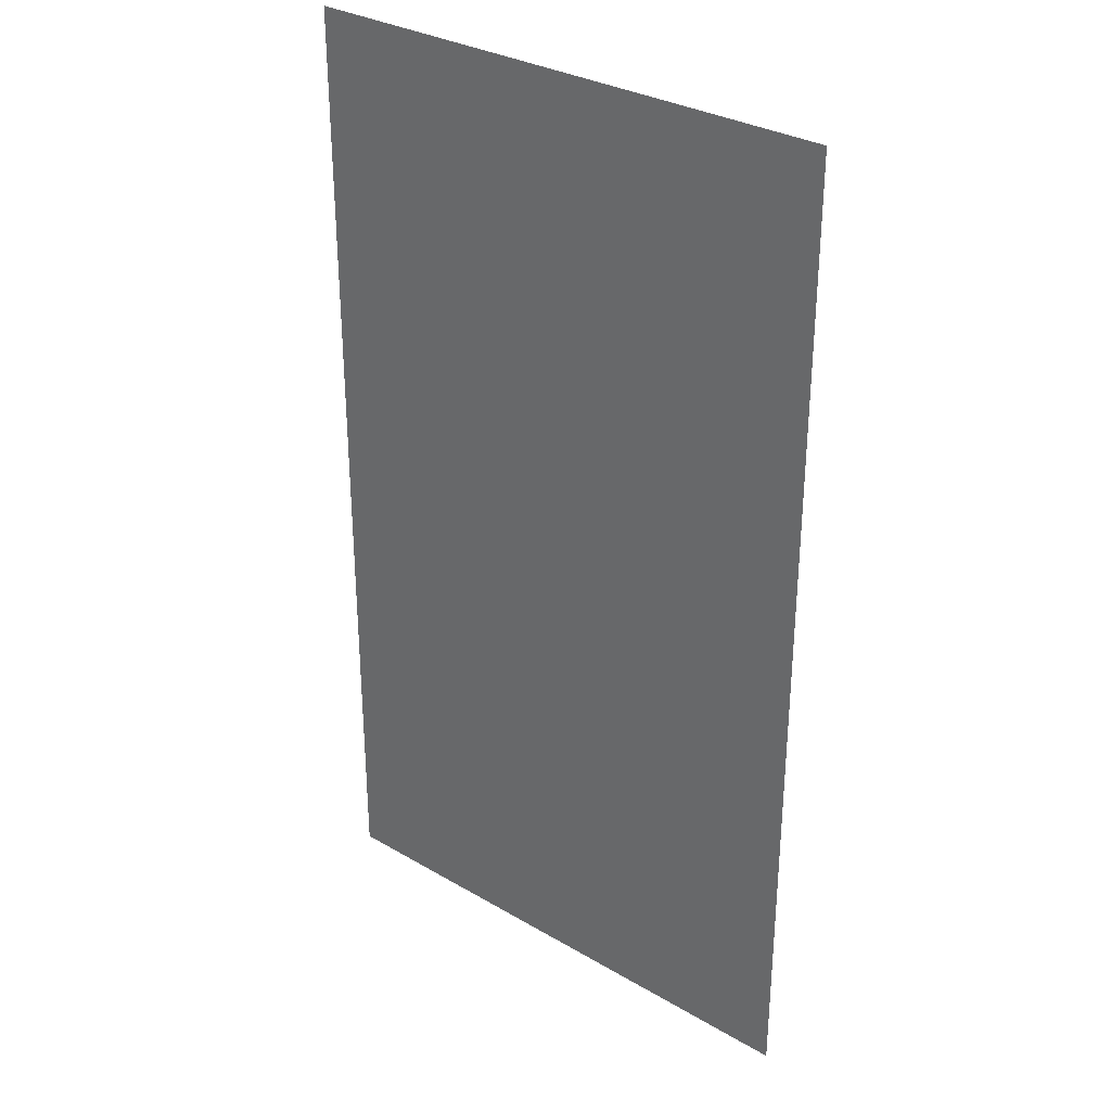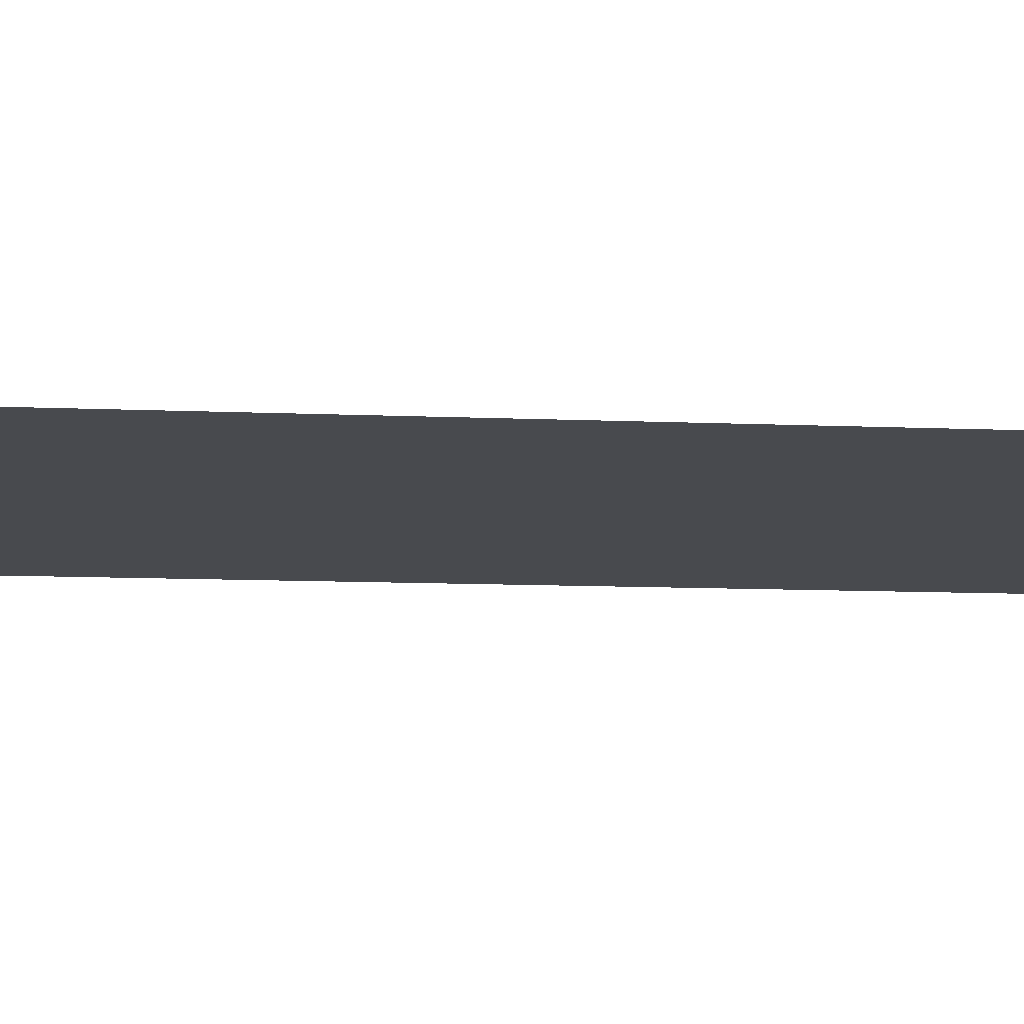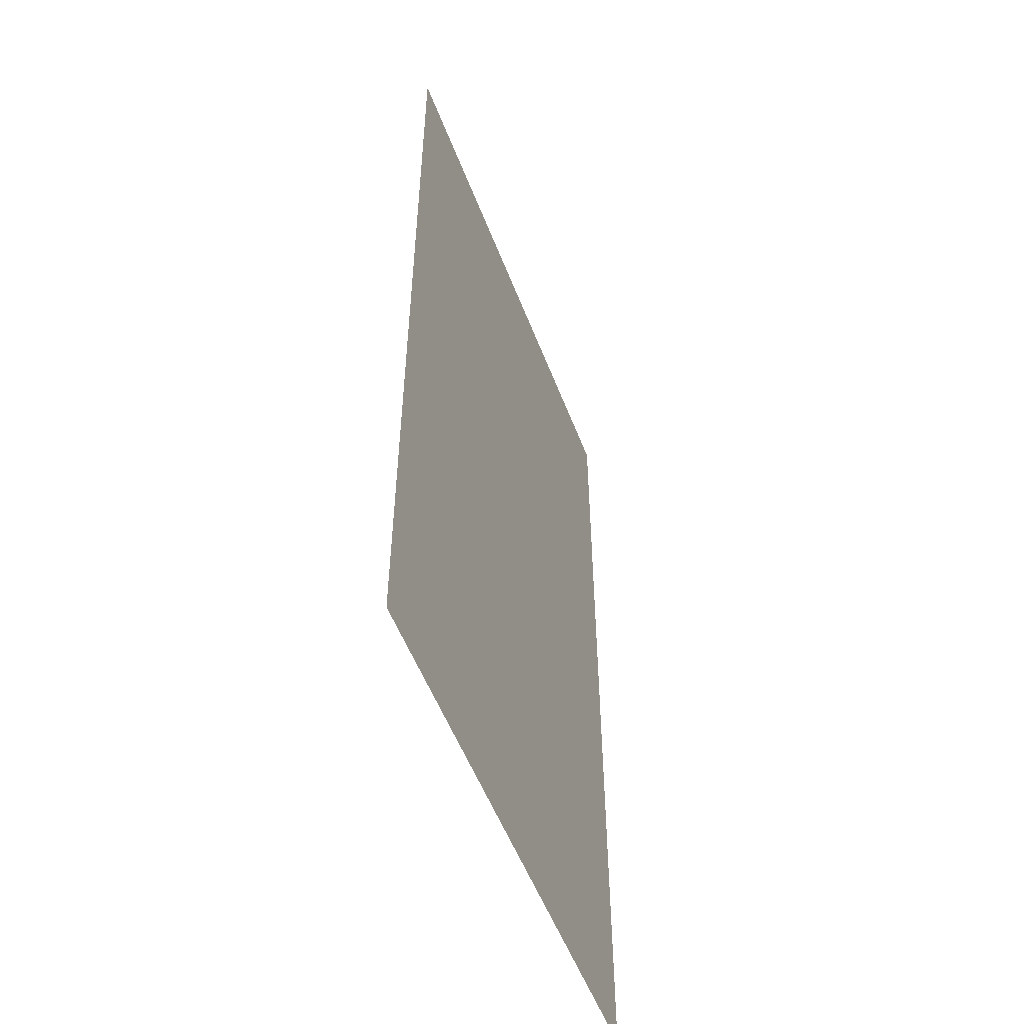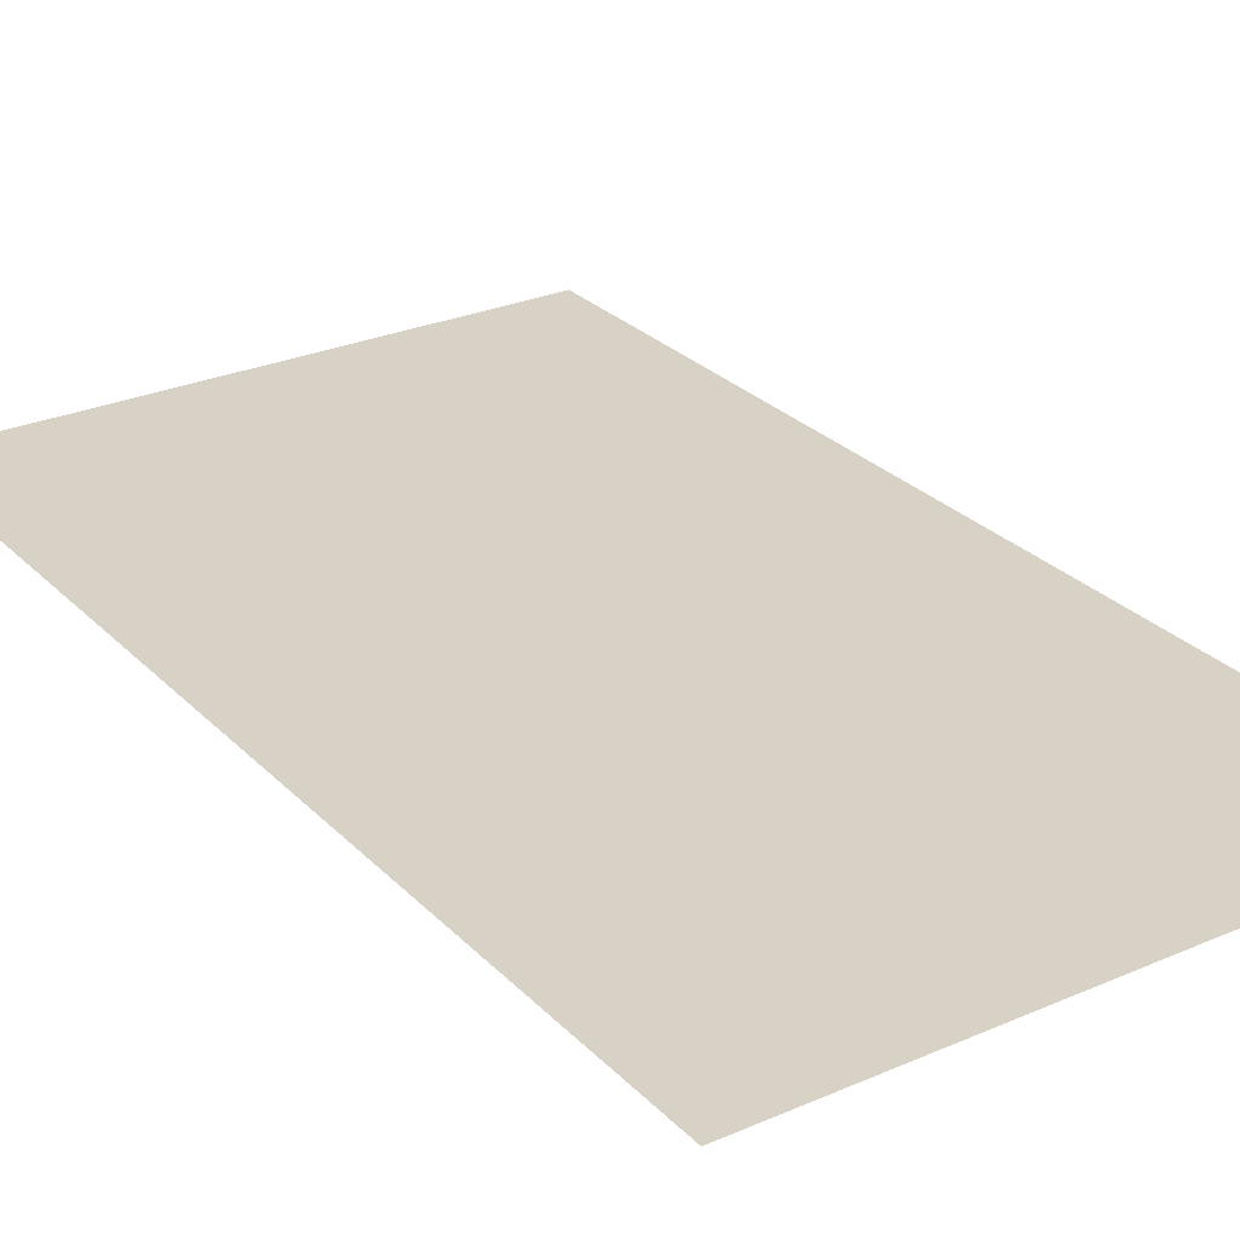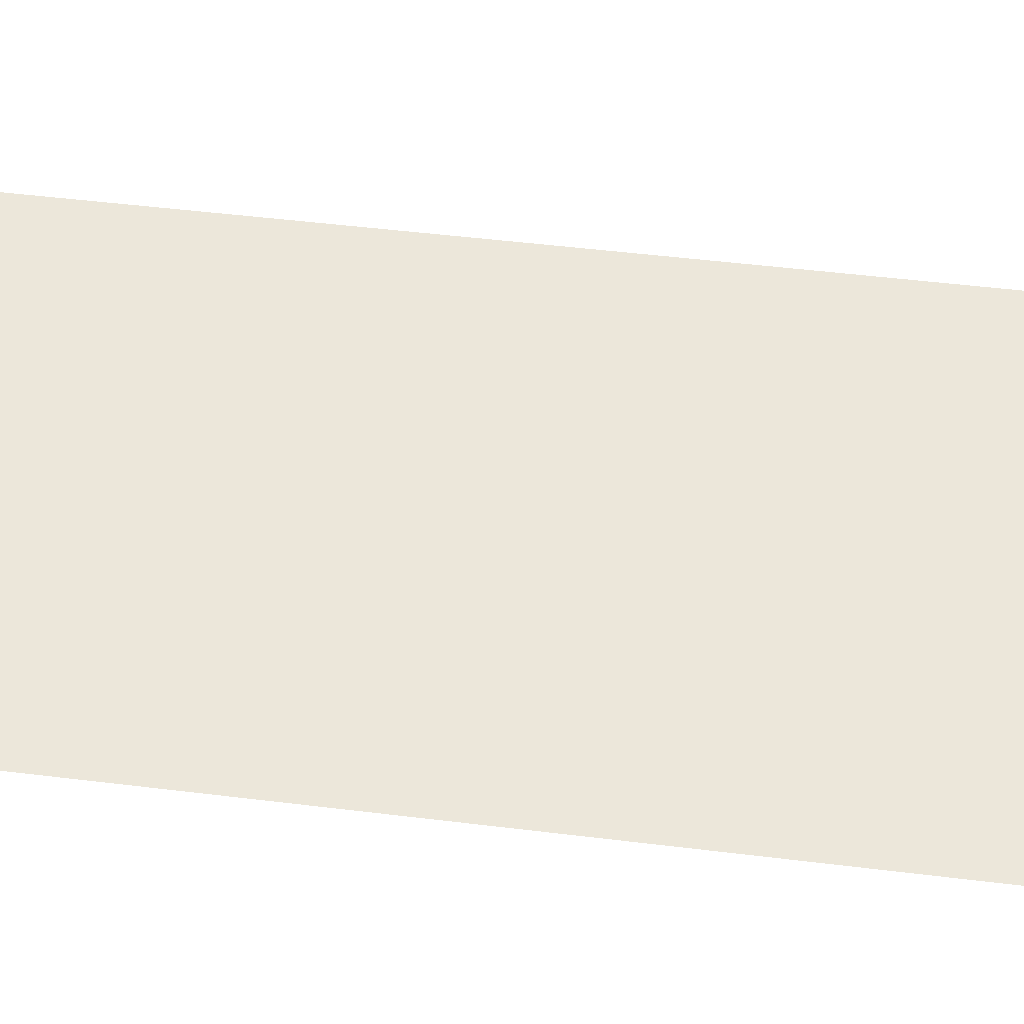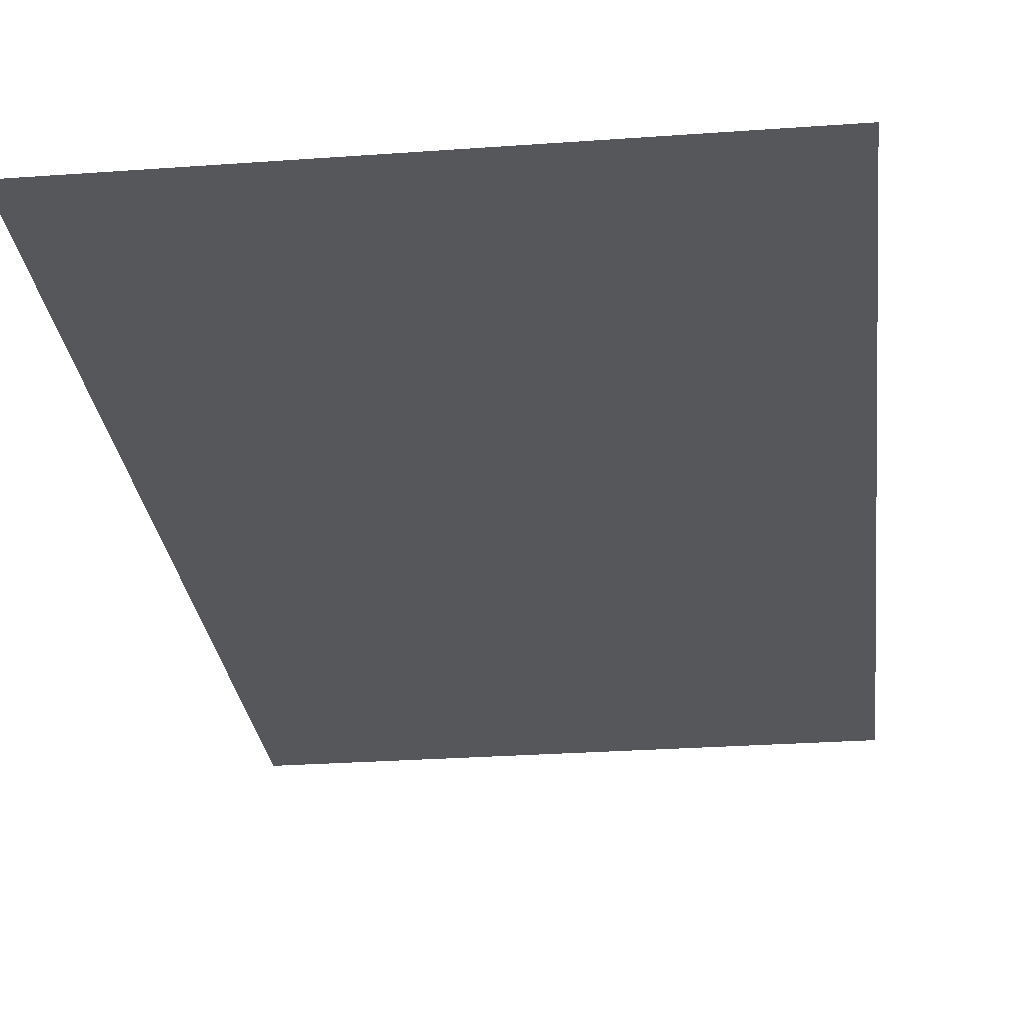
<metadata>
{"format":"obj","ext":"obj","renderer":"f3d","projection":"perspective","resolution":1024,"background":"white","views":[{"elev":31.4,"azim":-140.3,"up":"+Y"},{"elev":-13.0,"azim":84.9,"up":"+Z"},{"elev":-54.1,"azim":110.8,"up":"+Y"},{"elev":27.4,"azim":-33.8,"up":"+Z"},{"elev":53.0,"azim":97.4,"up":"+Z"},{"elev":-27.3,"azim":-173.6,"up":"+Z"}]}
</metadata>
<code>
v 21.7 -23.75 0.05
v 21.7 -1.512 0.05
v 8.999 -1.512 0.05
v 8.999 -23.75 0.05
g Terrain_1611_0
f 1 3 2
f 4 3 1

</code>
